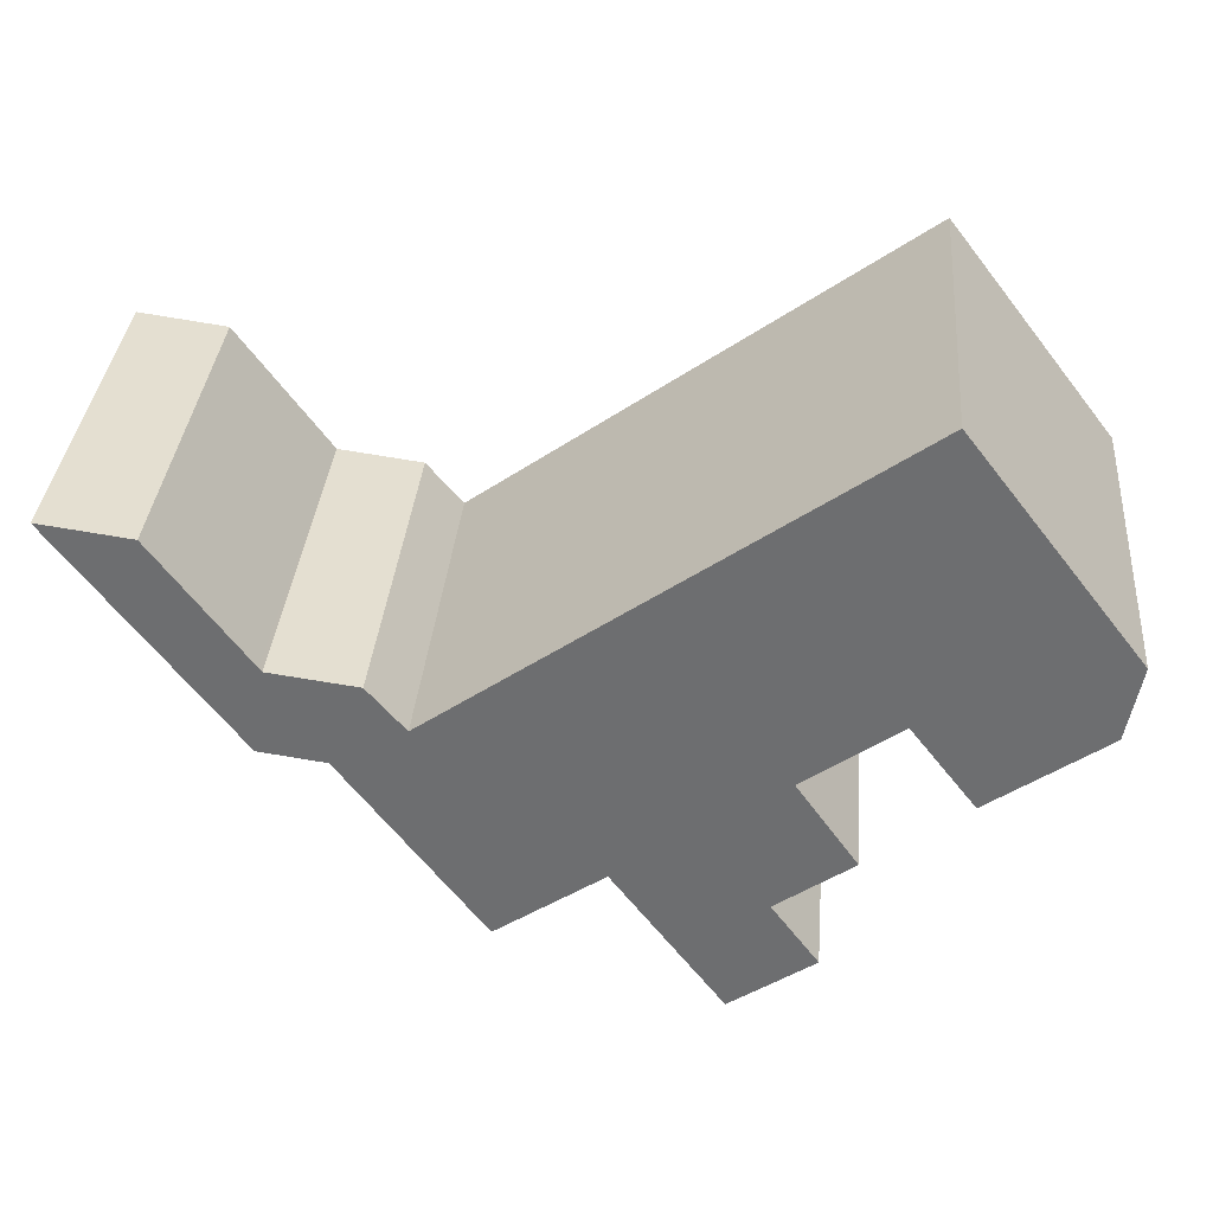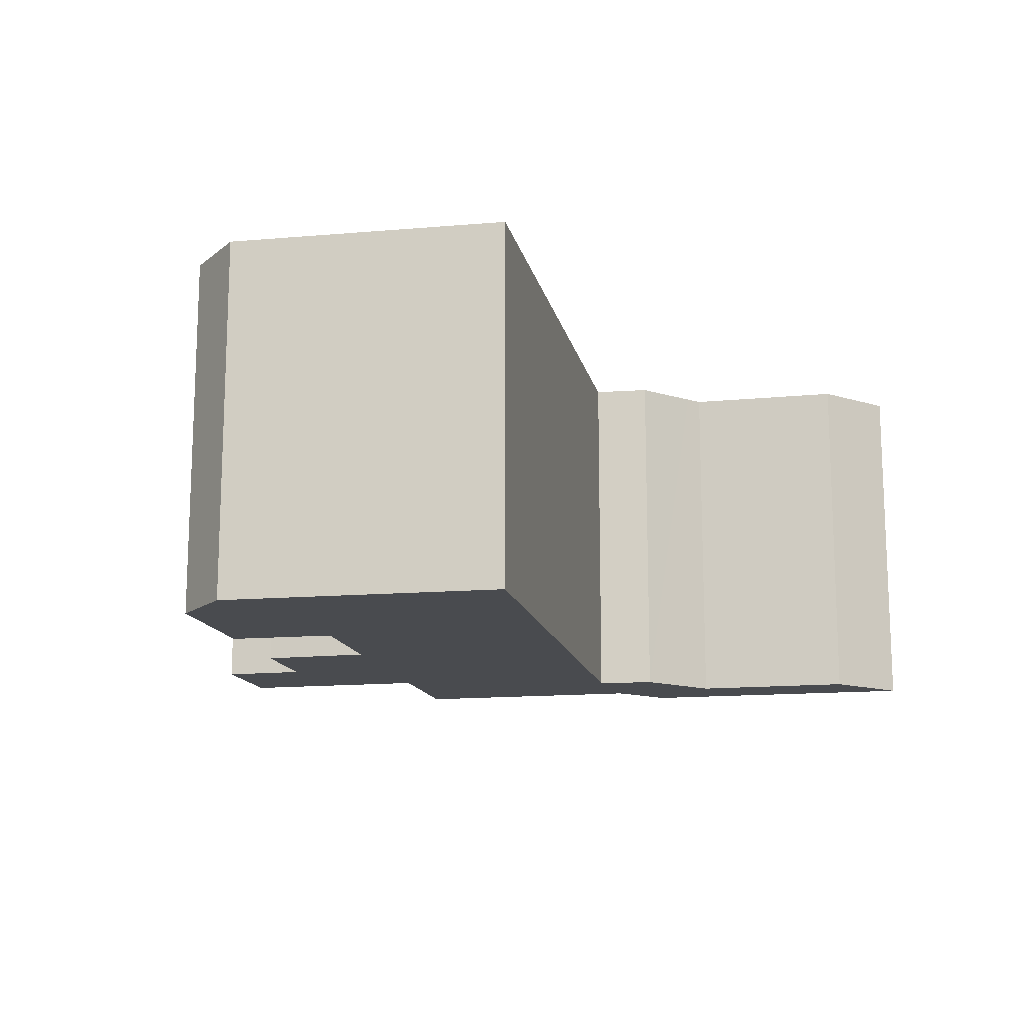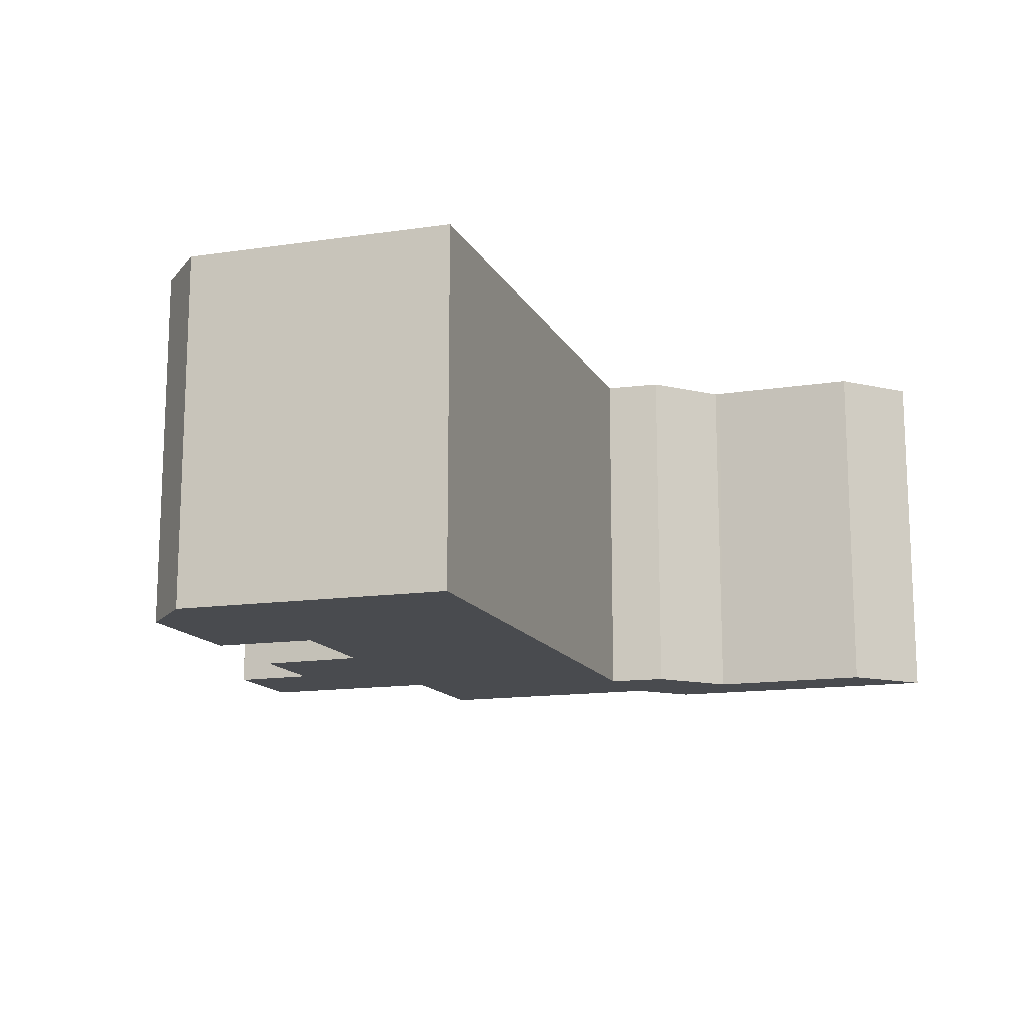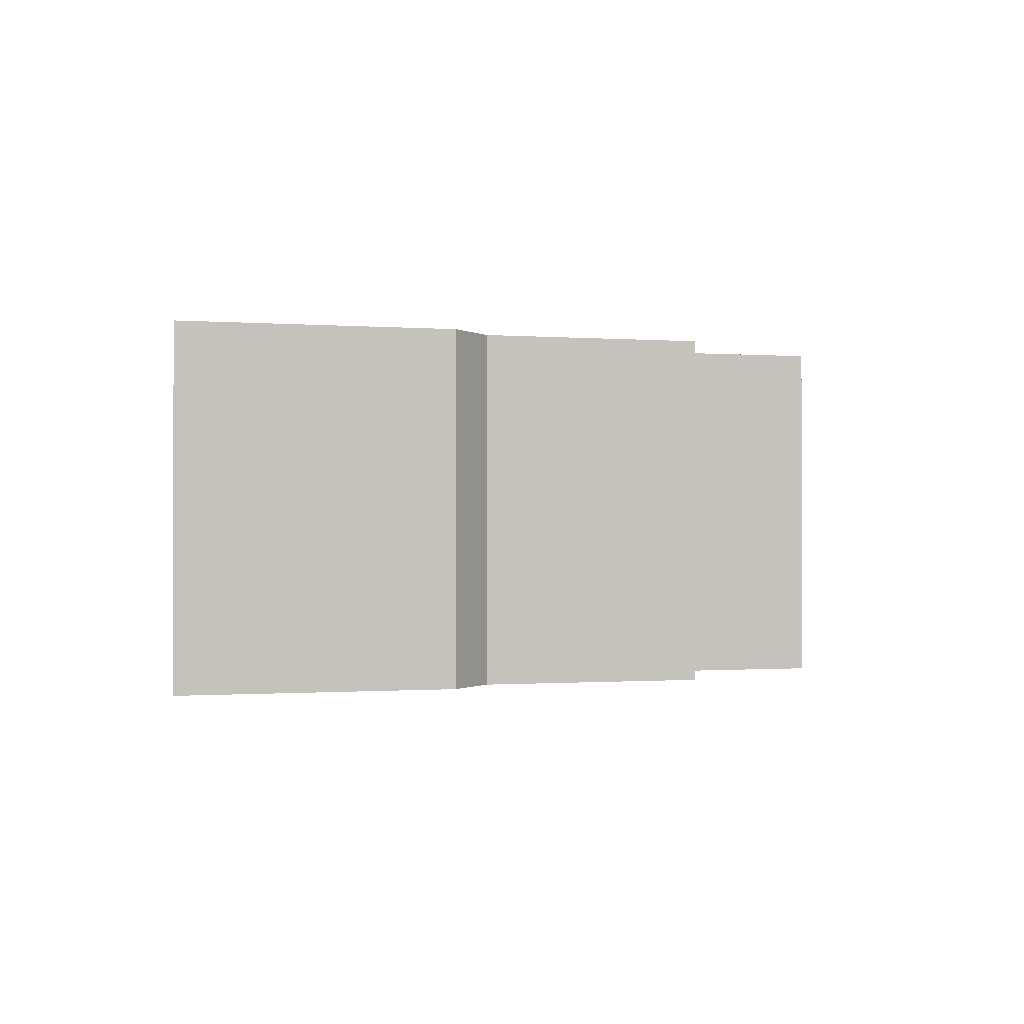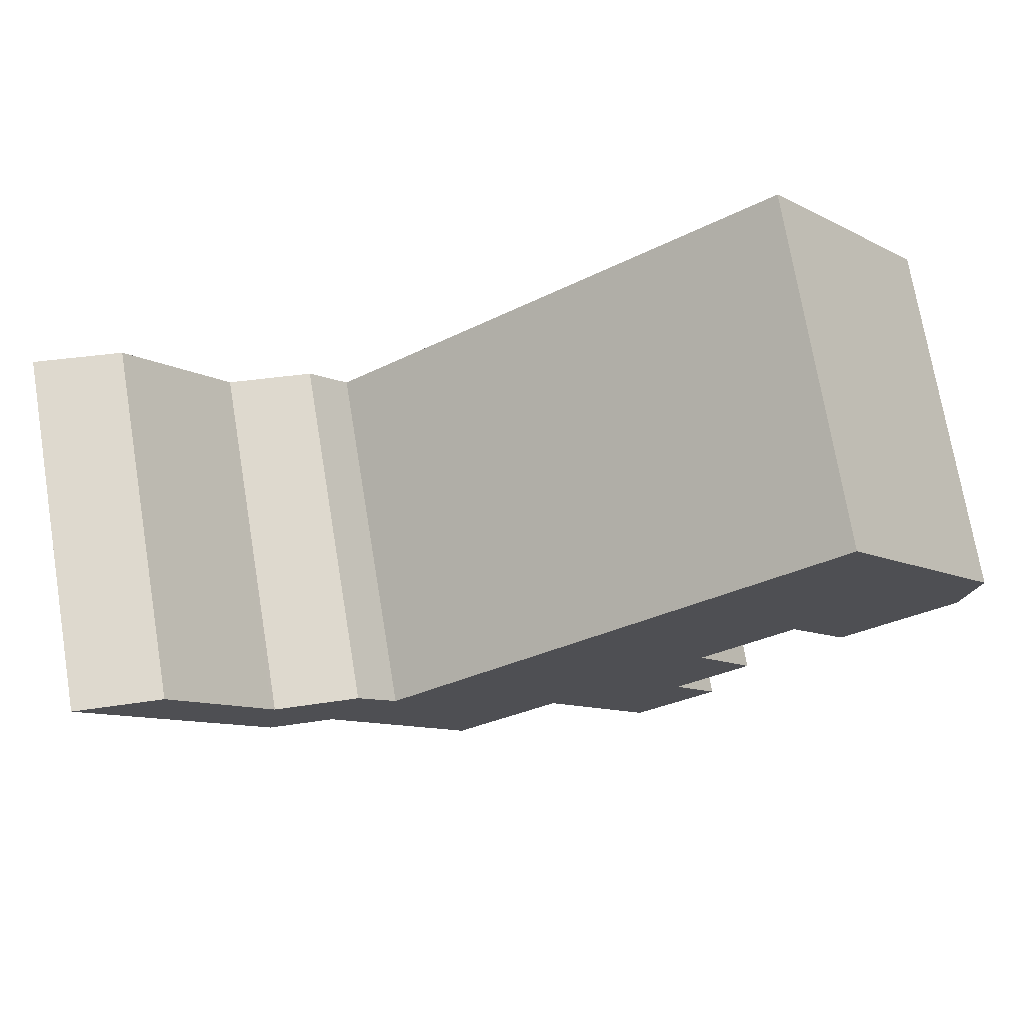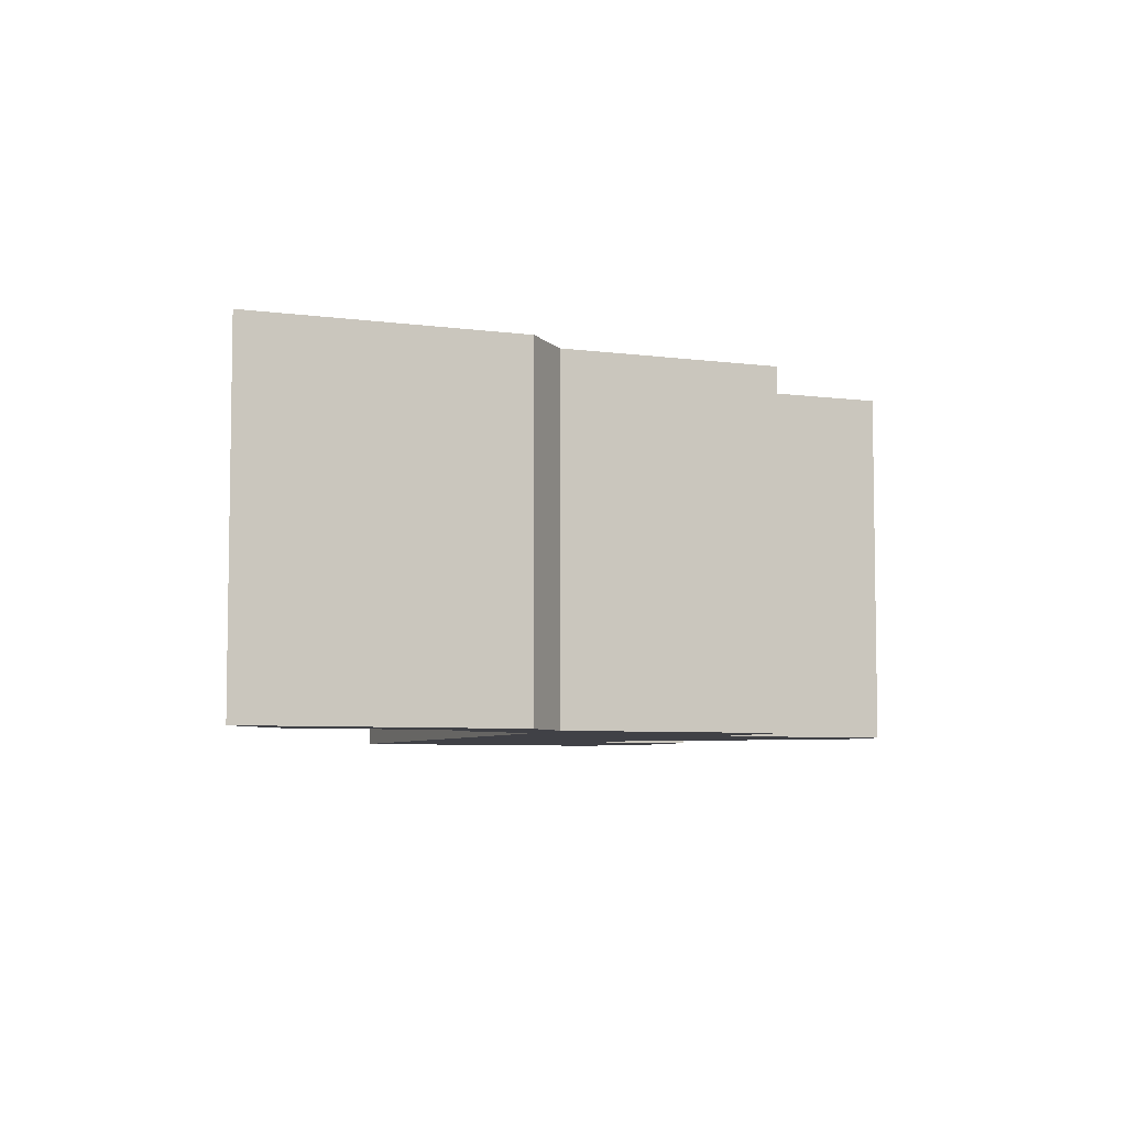
<metadata>
{"format":"obj","ext":"obj","renderer":"f3d","projection":"perspective","resolution":1024,"background":"white","views":[{"elev":35.2,"azim":-175.1,"up":"+Z"},{"elev":-14.2,"azim":-42.0,"up":"+Y"},{"elev":-14.1,"azim":-34.8,"up":"+Y"},{"elev":-0.6,"azim":109.6,"up":"+Y"},{"elev":73.4,"azim":170.5,"up":"+Z"},{"elev":-6.0,"azim":103.9,"up":"+Y"}]}
</metadata>
<code>
v  5.292 6.817 -2.67
v  5.583 6.817 -5.313
v  4.173 6.817 -4.283
v  0 6.817 4.174e-16
v  2.359 6.817 -2.946
v  0.247 6.817 -1.402
v  3.172 6.817 4.138
v  3.548 6.817 -1.39
v  11.54 6.817 -1.989
v  8.315 6.817 -4.849
v  6.28 6.817 -7.623
v  7.079 6.817 -6.534
v  10.31 6.817 -6.253
v  12.89 6.817 -2.739
v  12.24 6.817 -1.154
v  13.52 6.817 -0.986
v  13.03 6.817 -2.72
v  14.11 6.817 -2.57
v  13.85 6.817 -0.942
v  17.26 6.817 1.711
v  13.91 6.817 -0.861
v  15.61 6.817 1.489
v  5.524 6.817 -5.395
v  4.718 6.817 -6.513
v  4.718 3.988e-16 -6.513
v  5.583 3.253e-16 -5.313
v  5.524 3.303e-16 -5.395
v  4.173 2.623e-16 -4.283
v  5.292 1.635e-16 -2.67
v  0 0 0
v  3.172 -2.534e-16 4.138
v  11.54 1.218e-16 -1.989
v  12.24 7.066e-17 -1.154
v  13.85 5.768e-17 -0.942
v  13.52 6.038e-17 -0.986
v  15.61 -9.117e-17 1.489
v  13.91 5.272e-17 -0.861
v  17.26 -1.048e-16 1.711
v  3.548 8.511e-17 -1.39
v  2.359 1.804e-16 -2.946
v  0.247 8.585e-17 -1.402
v  10.31 3.829e-16 -6.253
v  8.315 2.969e-16 -4.849
v  6.28 4.668e-16 -7.623
v  14.11 1.574e-16 -2.57
v  12.89 1.677e-16 -2.739
v  7.079 4.001e-16 -6.534
v  13.03 1.666e-16 -2.72
g defaultobject
f 1 2 3
f 4 5 6
f 5 4 7
f 5 7 8
f 8 7 1
f 1 7 9
f 1 9 10
f 1 10 11
f 11 10 12
f 10 9 13
f 13 9 14
f 14 9 15
f 14 15 16
f 14 16 17
f 17 16 18
f 18 16 19
f 18 19 20
f 20 19 21
f 20 21 22
f 23 11 24
f 11 23 2
f 11 2 1
f 25 23 24
f 23 25 2
f 2 25 26
f 26 25 27
f 28 1 3
f 1 28 29
f 30 7 4
f 7 30 31
f 32 15 9
f 15 32 33
f 33 16 15
f 16 33 19
f 19 33 34
f 34 33 35
f 34 21 19
f 21 34 22
f 22 34 36
f 36 34 37
f 36 20 22
f 20 36 38
f 26 3 2
f 3 26 28
f 29 8 1
f 8 29 39
f 40 6 5
f 6 40 41
f 42 10 13
f 10 42 43
f 44 24 11
f 24 44 25
f 39 5 8
f 5 39 40
f 38 18 20
f 18 38 45
f 46 13 14
f 13 46 42
f 43 12 10
f 12 43 11
f 11 43 44
f 44 43 47
f 41 4 6
f 4 41 30
f 31 9 7
f 9 31 32
f 45 17 18
f 17 45 14
f 14 45 46
f 46 45 48
f 36 45 38
f 45 36 37
f 45 37 34
f 45 34 35
f 45 35 48
f 48 35 33
f 48 33 46
f 46 33 42
f 42 33 32
f 42 32 31
f 42 31 43
f 43 31 47
f 47 31 29
f 47 29 44
f 29 31 39
f 39 31 30
f 39 30 40
f 40 30 41
f 28 26 29
f 44 27 25
f 27 44 26
f 26 44 29

</code>
